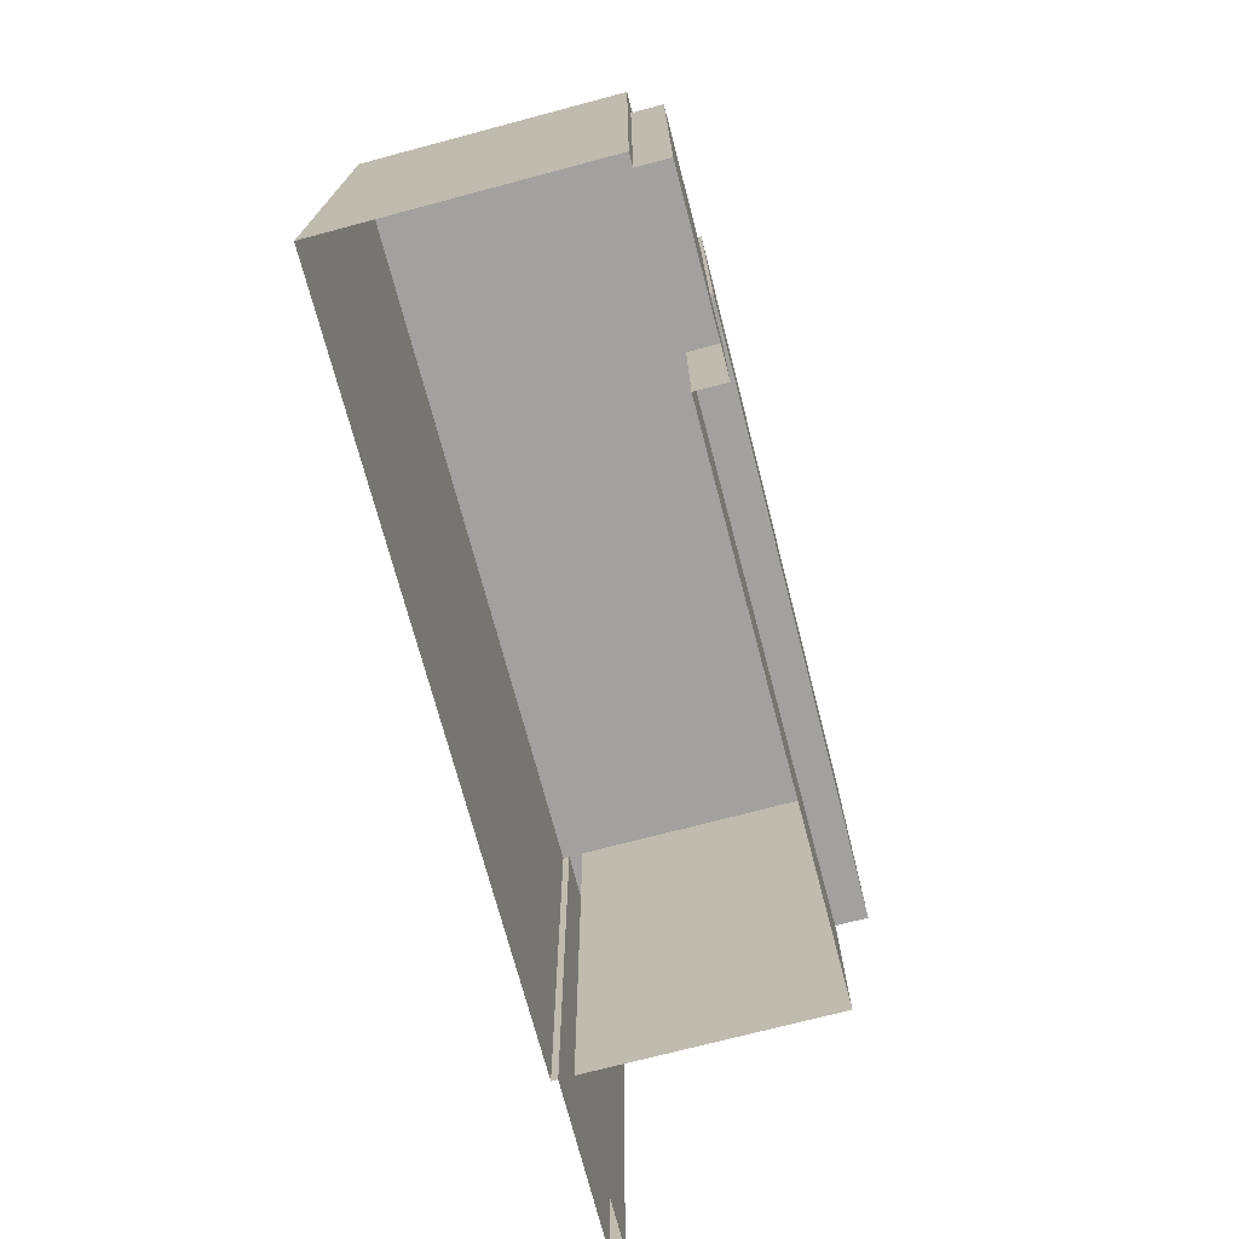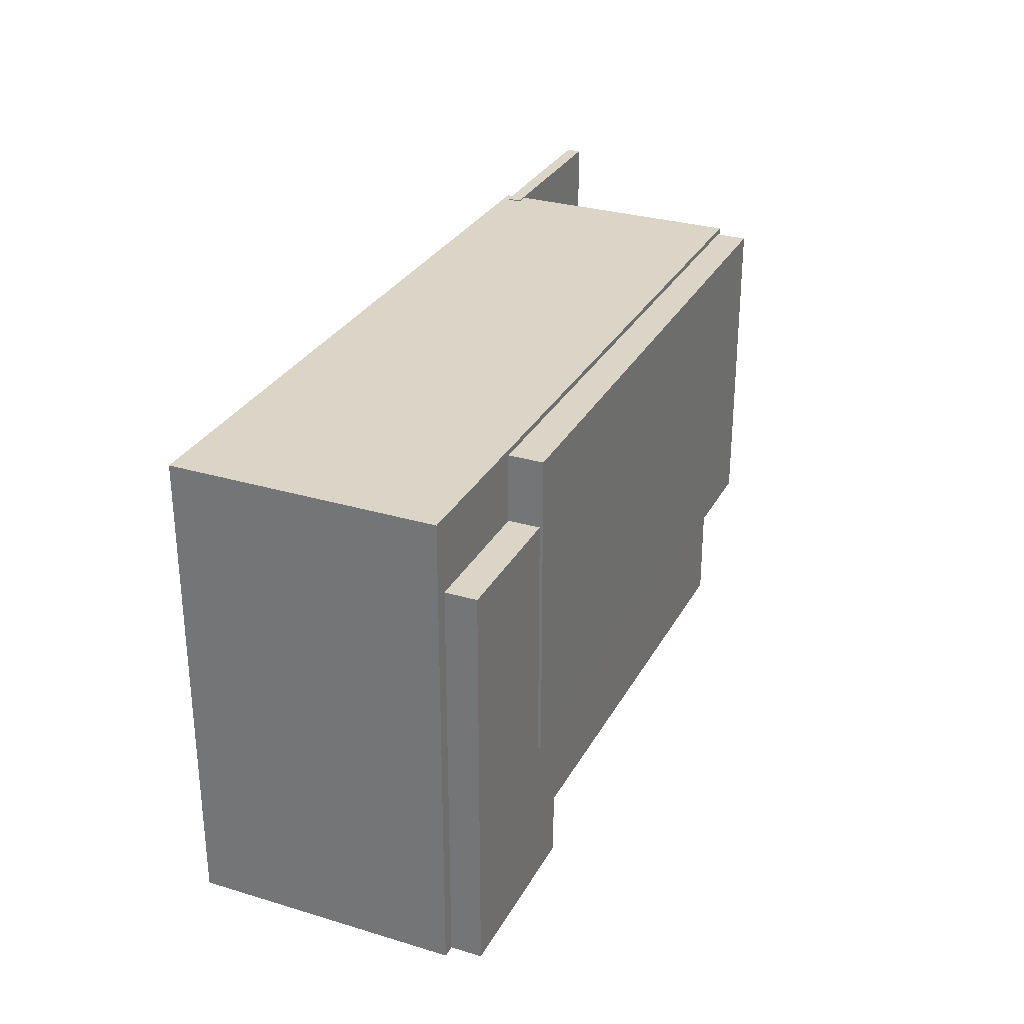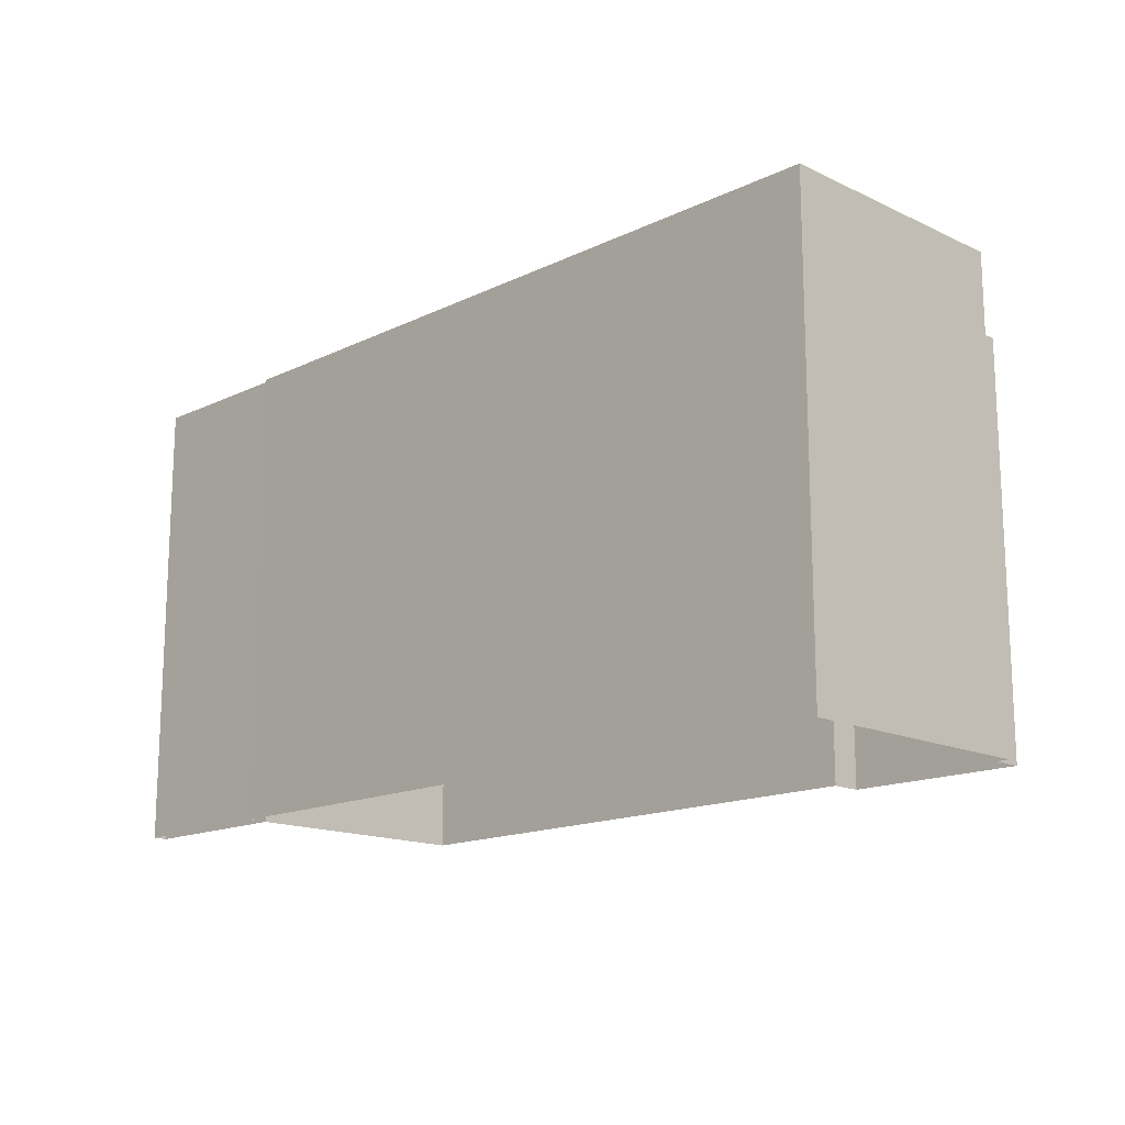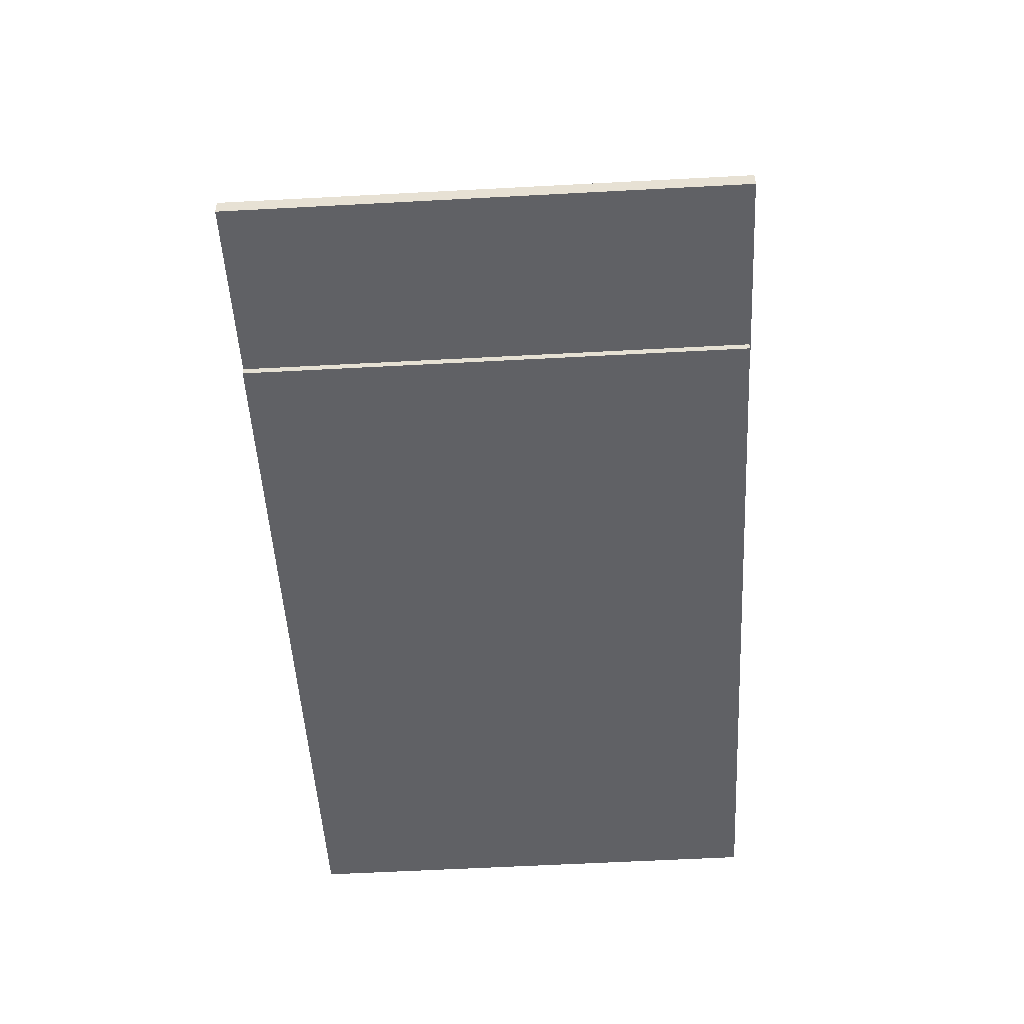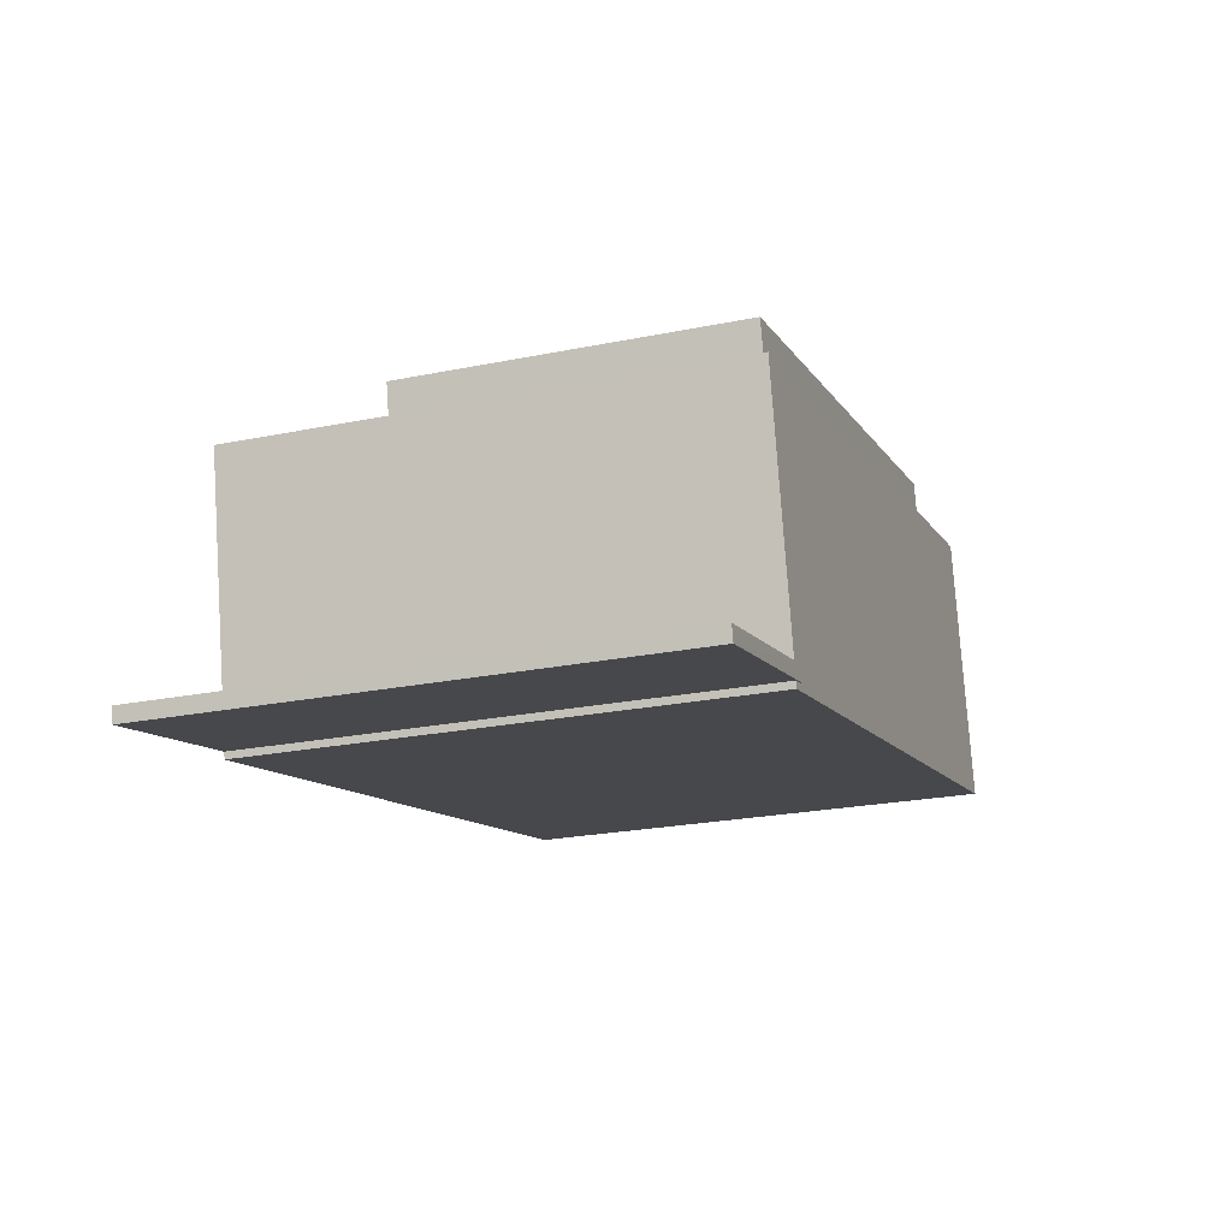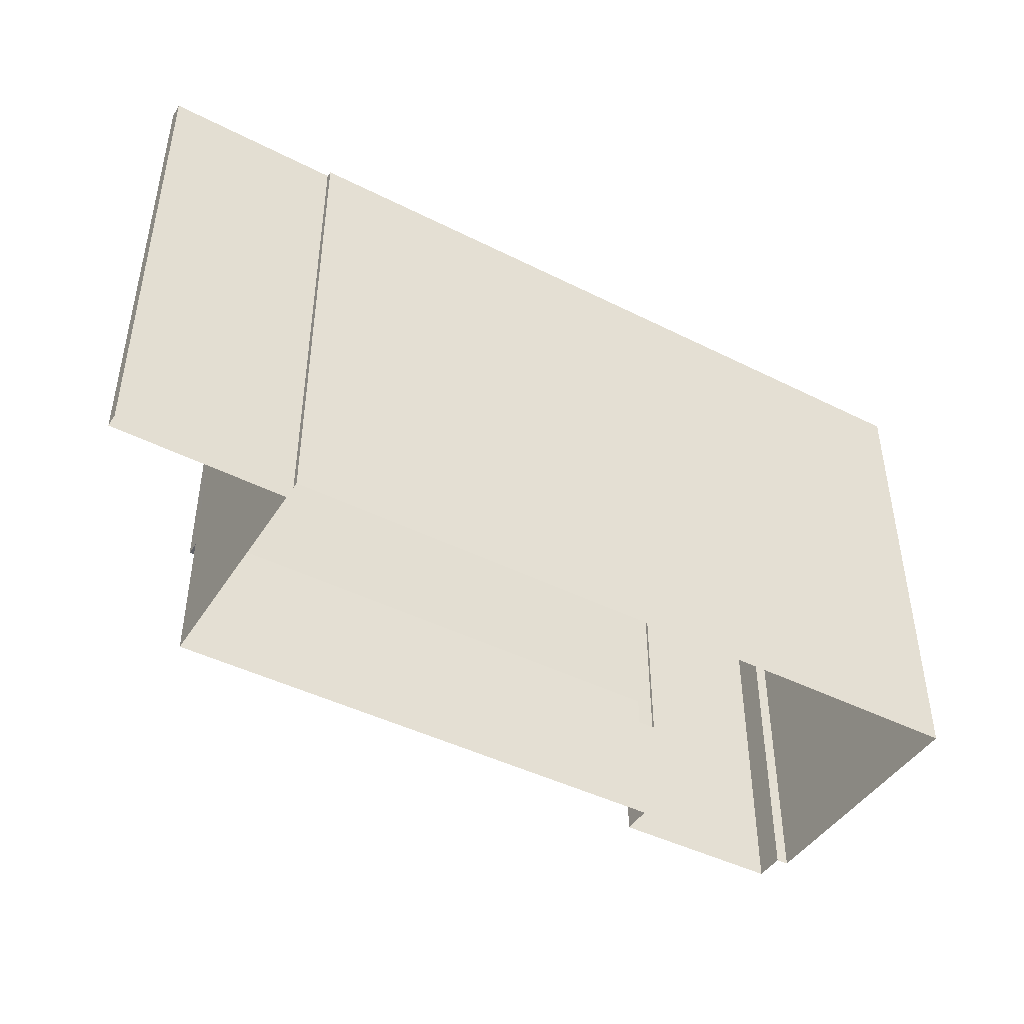
<metadata>
{"format":"obj","ext":"obj","renderer":"f3d","projection":"perspective","resolution":1024,"background":"white","views":[{"elev":-72.3,"azim":116.7,"up":"+Z"},{"elev":29.6,"azim":125.8,"up":"+Z"},{"elev":-15.5,"azim":57.2,"up":"+Z"},{"elev":-61.1,"azim":-86.9,"up":"+Y"},{"elev":-23.2,"azim":-70.9,"up":"+Y"},{"elev":-44.5,"azim":-18.5,"up":"+Z"}]}
</metadata>
<code>
v 1.24e+04 -1.504e+04 19.37
v 1.24e+04 -1.505e+04 19.37
v 1.239e+04 -1.504e+04 19.37
v 1.237e+04 -1.506e+04 19.37
v 1.239e+04 -1.505e+04 19.37
v 1.239e+04 -1.504e+04 19.37
v 1.239e+04 -1.504e+04 19.37
v 1.237e+04 -1.506e+04 19.37
v 1.237e+04 -1.506e+04 19.37
v 1.237e+04 -1.506e+04 19.37
v 1.237e+04 -1.505e+04 19.37
v 1.237e+04 -1.506e+04 19.37
v 1.239e+04 -1.505e+04 24.79
v 1.237e+04 -1.505e+04 24.79
v 1.239e+04 -1.504e+04 24.79
v 1.237e+04 -1.505e+04 24.79
v 1.239e+04 -1.504e+04 24.79
v 1.239e+04 -1.504e+04 24.79
v 1.239e+04 -1.504e+04 33.42
v 1.239e+04 -1.504e+04 33.42
v 1.239e+04 -1.504e+04 33.42
v 1.239e+04 -1.504e+04 33.42
v 1.237e+04 -1.505e+04 35.79
v 1.239e+04 -1.504e+04 35.79
v 1.237e+04 -1.505e+04 35.79
v 1.239e+04 -1.504e+04 35.79
v 1.237e+04 -1.506e+04 35.98
v 1.237e+04 -1.505e+04 35.98
v 1.237e+04 -1.506e+04 35.98
v 1.24e+04 -1.504e+04 35.98
v 1.237e+04 -1.506e+04 35.98
v 1.237e+04 -1.506e+04 35.98
v 1.237e+04 -1.506e+04 35.98
v 1.24e+04 -1.505e+04 35.98
v 1.237e+04 -1.506e+04 36.02
v 1.237e+04 -1.506e+04 36.02
v 1.237e+04 -1.506e+04 36.02
v 1.237e+04 -1.506e+04 36.02
f 1 2 3
f 2 4 5
f 6 3 5
f 6 5 7
f 8 9 10
f 5 4 9
f 11 5 12
f 12 9 8
f 3 2 5
f 5 9 12
f 13 14 15
f 14 16 15
f 15 17 18
f 16 17 15
f 19 20 21
f 22 19 21
f 23 24 25
f 23 26 24
f 27 28 29
f 28 27 30
f 31 32 33
f 34 30 27
f 32 34 33
f 34 27 33
f 35 36 37
f 35 38 36
f 22 21 18
f 15 18 7
f 7 18 6
f 18 21 6
f 13 7 5
f 13 15 7
f 20 3 6
f 21 20 6
f 23 25 16
f 14 23 16
f 17 25 24
f 17 16 25
f 26 22 24
f 24 22 17
f 26 19 22
f 17 22 18
f 11 28 14
f 11 14 5
f 28 30 26
f 20 30 1
f 5 14 13
f 20 1 3
f 19 26 20
f 23 28 26
f 28 23 14
f 26 30 20
f 29 28 11
f 12 29 11
f 9 4 32
f 31 9 32
f 34 2 1
f 30 34 1
f 2 32 4
f 2 34 32
f 33 37 31
f 9 31 10
f 10 31 36
f 31 37 36
f 36 8 10
f 36 38 8
f 35 29 38
f 38 29 8
f 35 27 29
f 8 29 12
f 33 35 37
f 33 27 35

</code>
